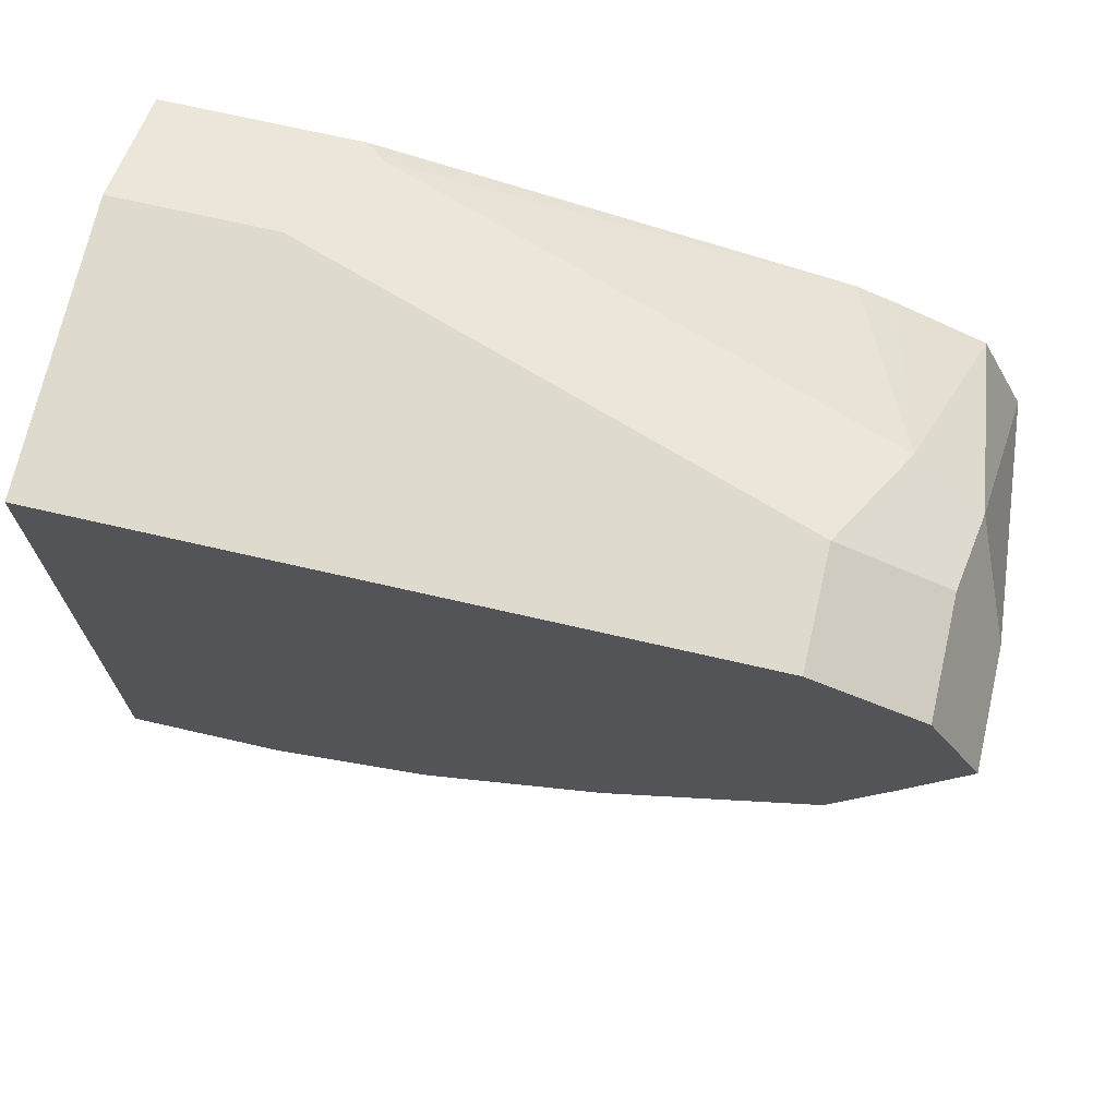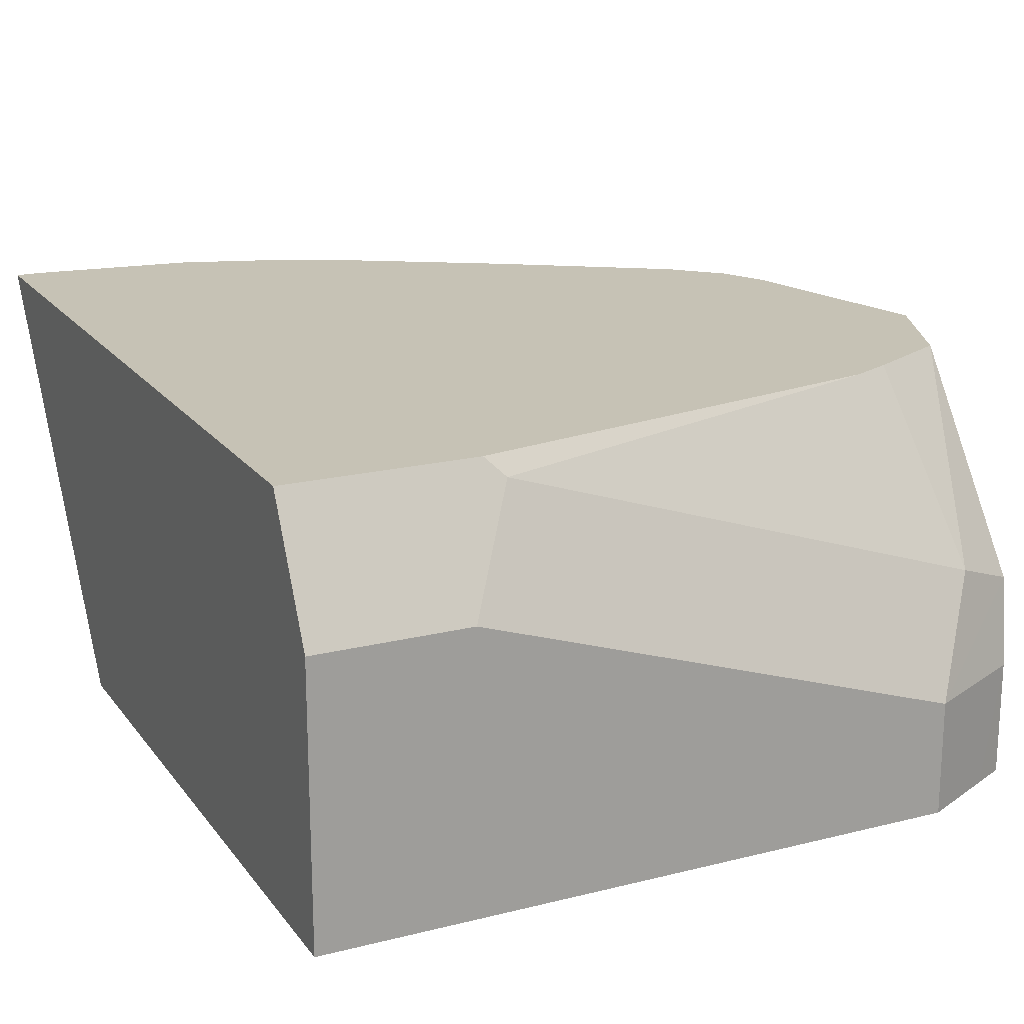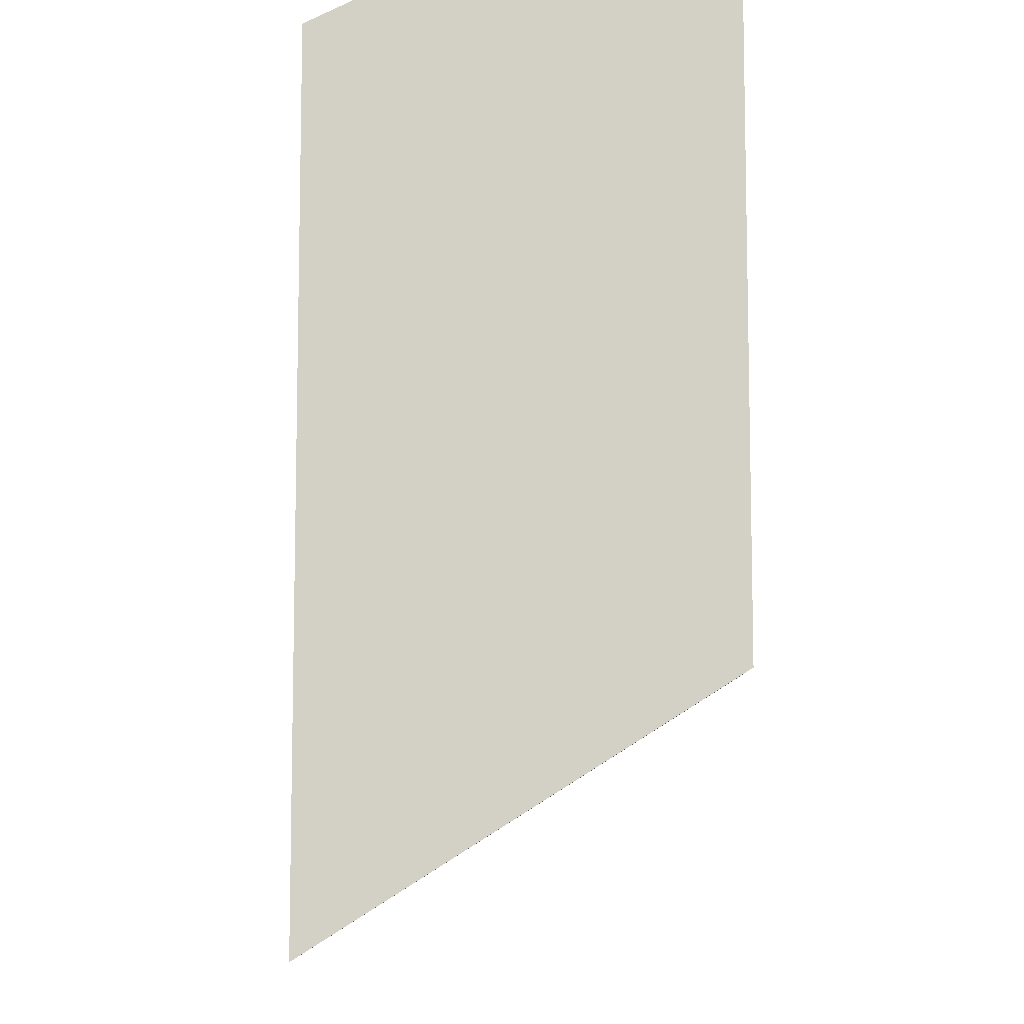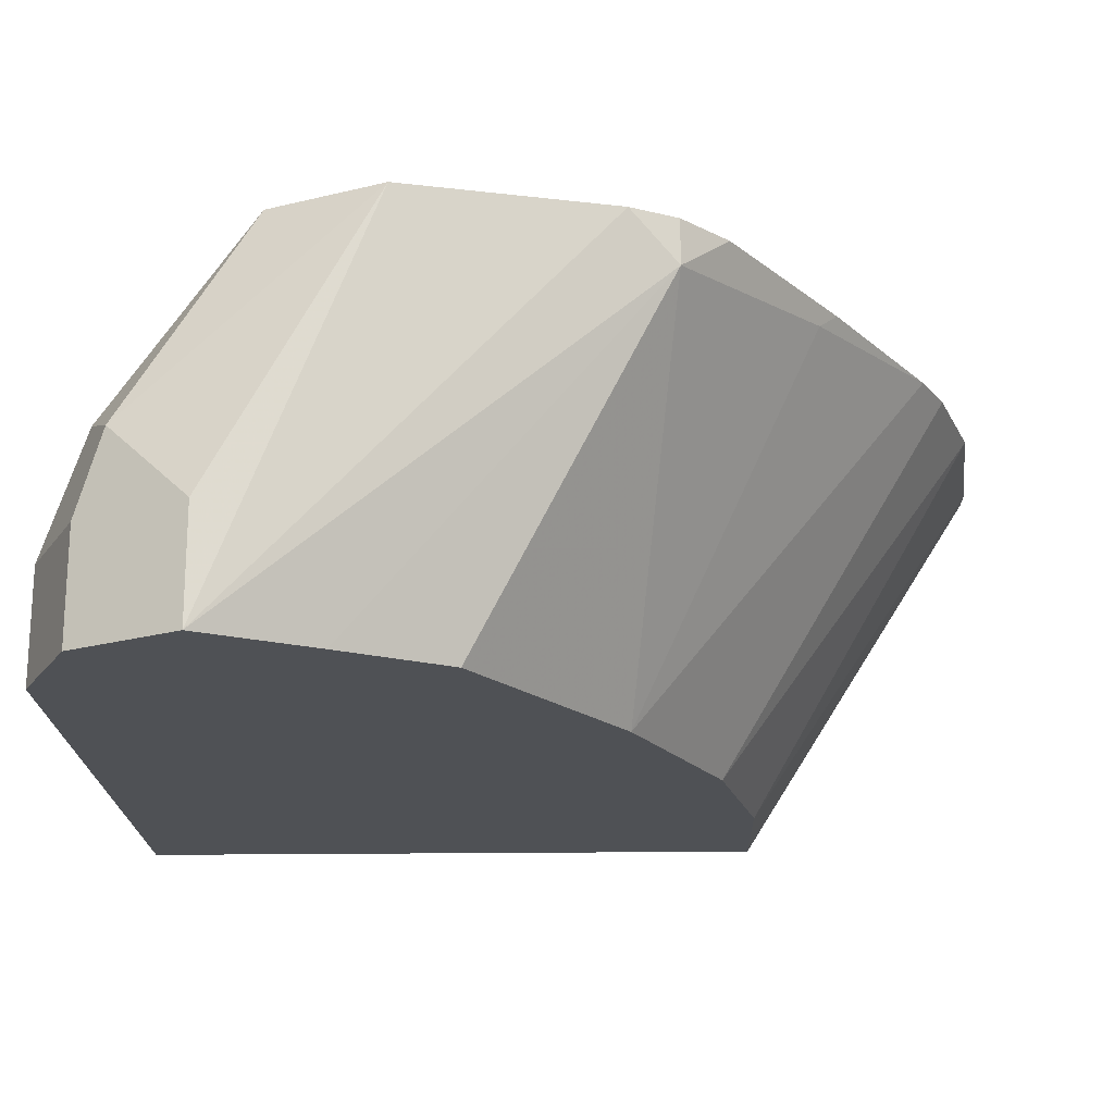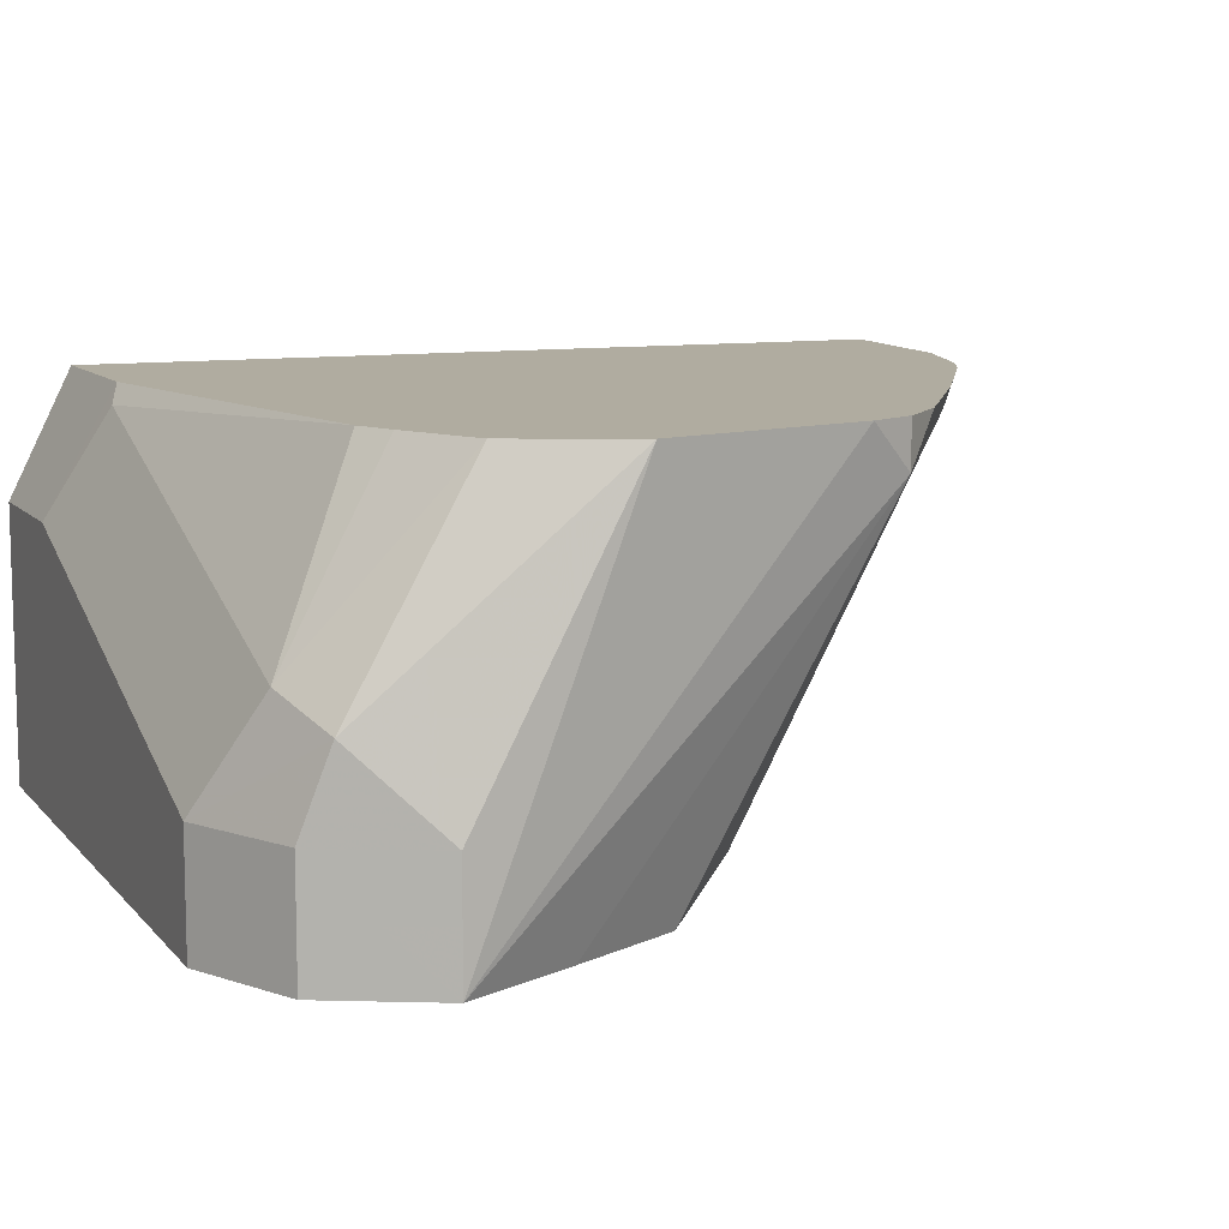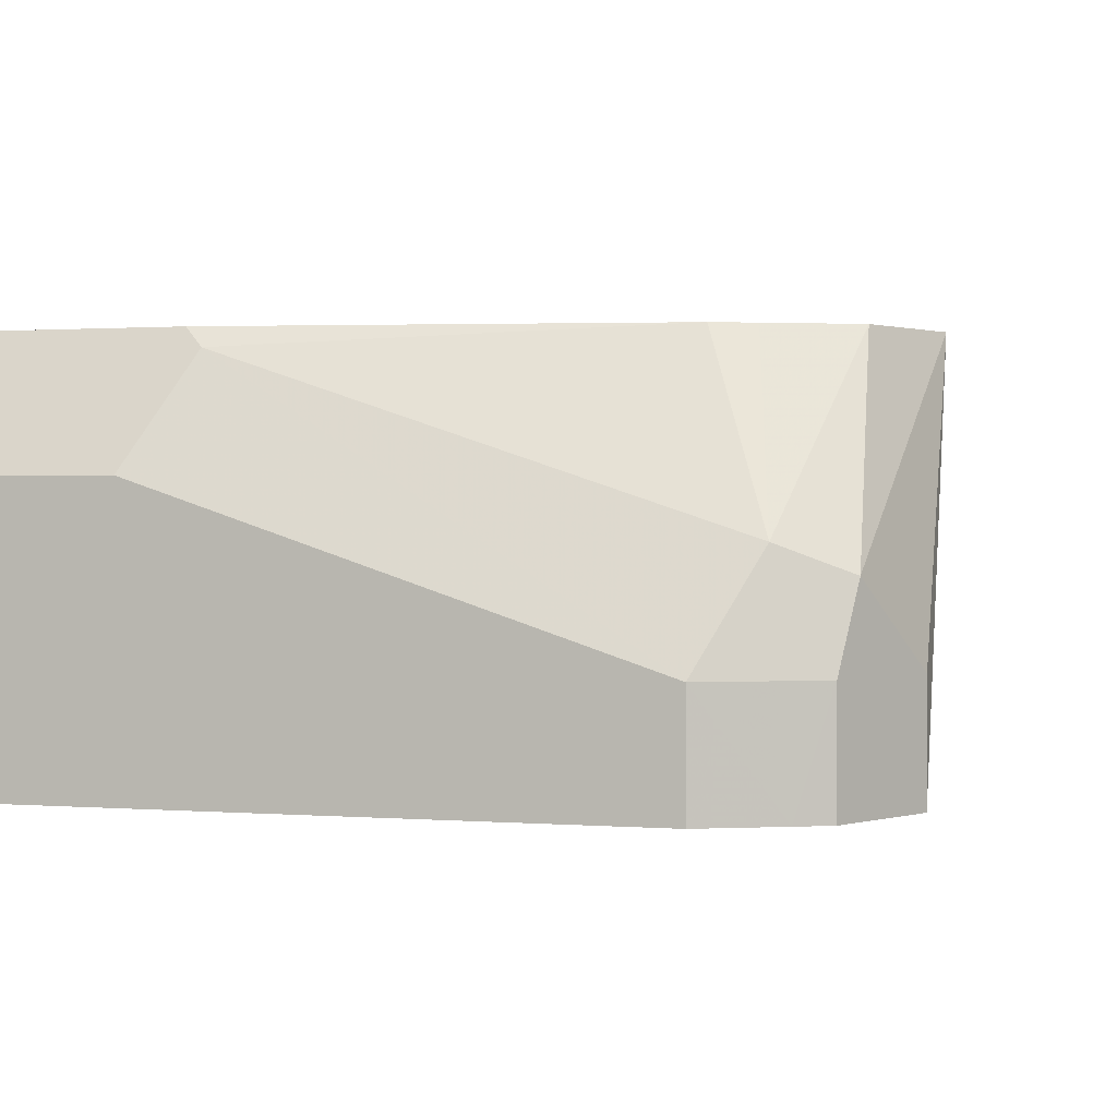
<metadata>
{"format":"obj","ext":"obj","renderer":"f3d","projection":"perspective","resolution":1024,"background":"white","views":[{"elev":71.2,"azim":-167.1,"up":"+Y"},{"elev":18.9,"azim":154.5,"up":"+Z"},{"elev":-8.6,"azim":88.5,"up":"+Y"},{"elev":-19.5,"azim":-88.5,"up":"+Z"},{"elev":9.9,"azim":-113.0,"up":"+Z"},{"elev":0.9,"azim":-163.2,"up":"+Z"}]}
</metadata>
<code>
v -0.1592 0.573 -0.468
v -0.1578 0.5426 -0.389
v -0.1592 0.573 -0.4457
v -0.1486 0.5942 -0.468
v -0.1486 0.5515 -0.468
v -0.1433 0.4935 -0.3979
v -0.1477 0.5024 -0.389
v -0.1483 0.5647 -0.389
v -0.1512 0.5889 -0.4298
v -0.1486 0.5942 -0.4457
v -0.1422 0.5974 -0.468
v -0.1379 0.5306 -0.468
v -0.09784 0.5026 -0.468
v -0.1061 0.4669 -0.3926
v -0.1343 0.4845 -0.389
v -0.1433 0.4935 -0.389
v -0.1317 0.573 -0.389
v -0.1379 0.5942 -0.4245
v -0.1273 0.6049 -0.4457
v -0.1273 0.6049 -0.468
v -0.07109 0.4892 -0.468
v -0.0607 0.4387 -0.389
v -0.07064 0.4437 -0.389
v -0.1025 0.4633 -0.389
v -0.1068 0.4662 -0.389
v -0.1239 0.5765 -0.389
v -0.04245 0.5942 -0.3926
v -0.03184 0.6049 -0.4139
v -0.001738 0.6049 -0.468
v -0.0628 0.4851 -0.468
v -0.04427 0.4333 -0.389
v -0.0388 0.5924 -0.389
v -0.001738 0.6049 -0.4139
v -0.001738 0.4775 -0.468
v -0.03184 0.4775 -0.468
v -0.0388 0.4314 -0.389
v -0.001738 0.5924 -0.389
v -0.001738 0.4278 -0.389
v -0.006978 0.4278 -0.389
f 17 26 18
f 13 22 23
f 14 24 25
f 14 23 24
f 13 23 14
f 14 25 15
f 13 21 22
f 6 12 13
f 10 19 11
f 9 19 10
f 9 18 19
f 8 18 9
f 8 17 18
f 6 16 7
f 18 27 19
f 11 19 20
f 18 26 27
f 34 39 35
f 19 28 33
f 6 15 16
f 35 39 36
f 34 38 39
f 30 36 31
f 30 35 36
f 29 38 34
f 29 37 38
f 19 27 28
f 29 33 37
f 28 32 37
f 27 32 28
f 26 32 27
f 22 30 31
f 21 30 22
f 19 29 20
f 19 33 29
f 28 37 33
f 6 14 15
f 1 11 20
f 5 12 6
f 1 7 2
f 1 6 7
f 1 5 6
f 1 12 5
f 1 13 12
f 1 21 13
f 1 30 21
f 1 35 30
f 1 34 35
f 1 29 34
f 1 20 29
f 1 4 11
f 1 10 4
f 1 3 10
f 6 13 14
f 2 8 9
f 2 9 3
f 1 2 3
f 2 16 15
f 2 7 16
f 3 9 10
f 2 26 17
f 4 10 11
f 2 32 26
f 2 37 32
f 2 38 37
f 2 17 8
f 2 36 39
f 2 31 36
f 2 22 31
f 2 23 22
f 2 24 23
f 2 25 24
f 2 15 25
f 2 39 38

</code>
